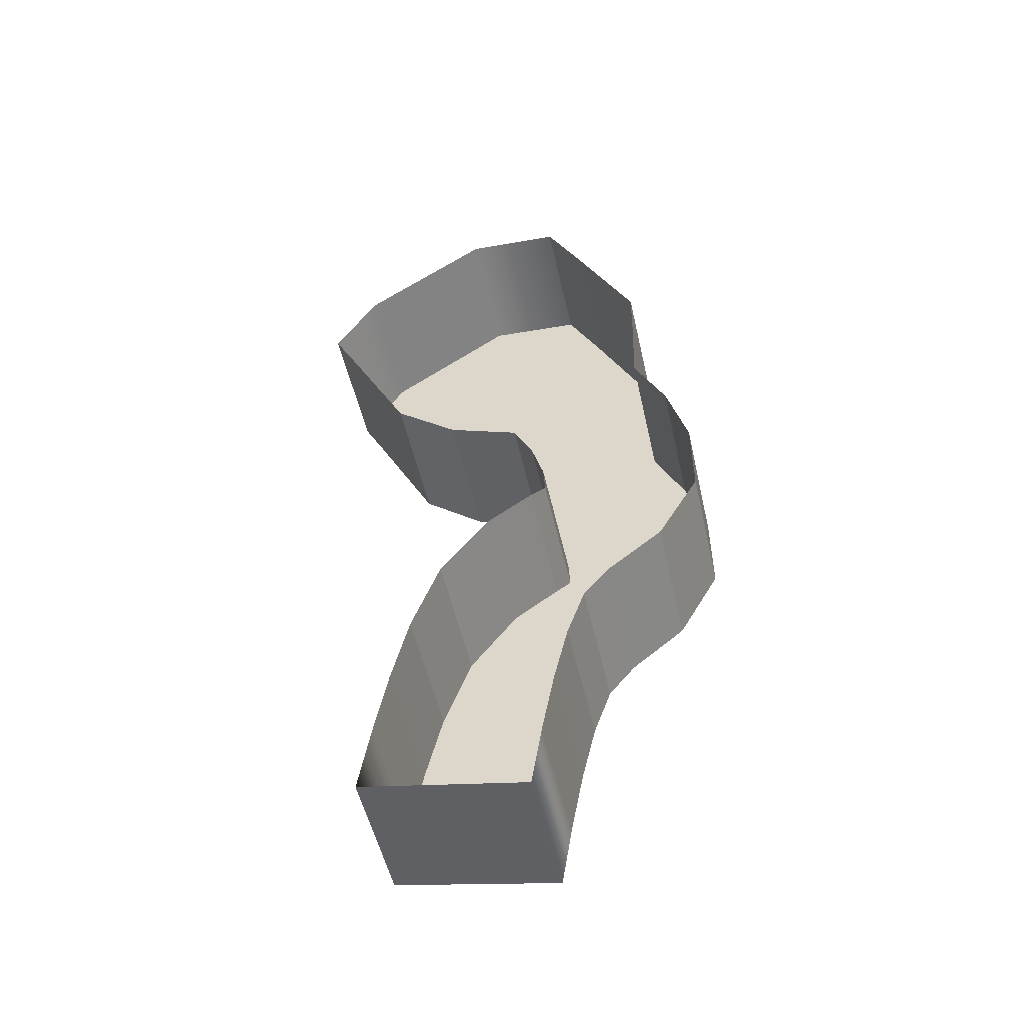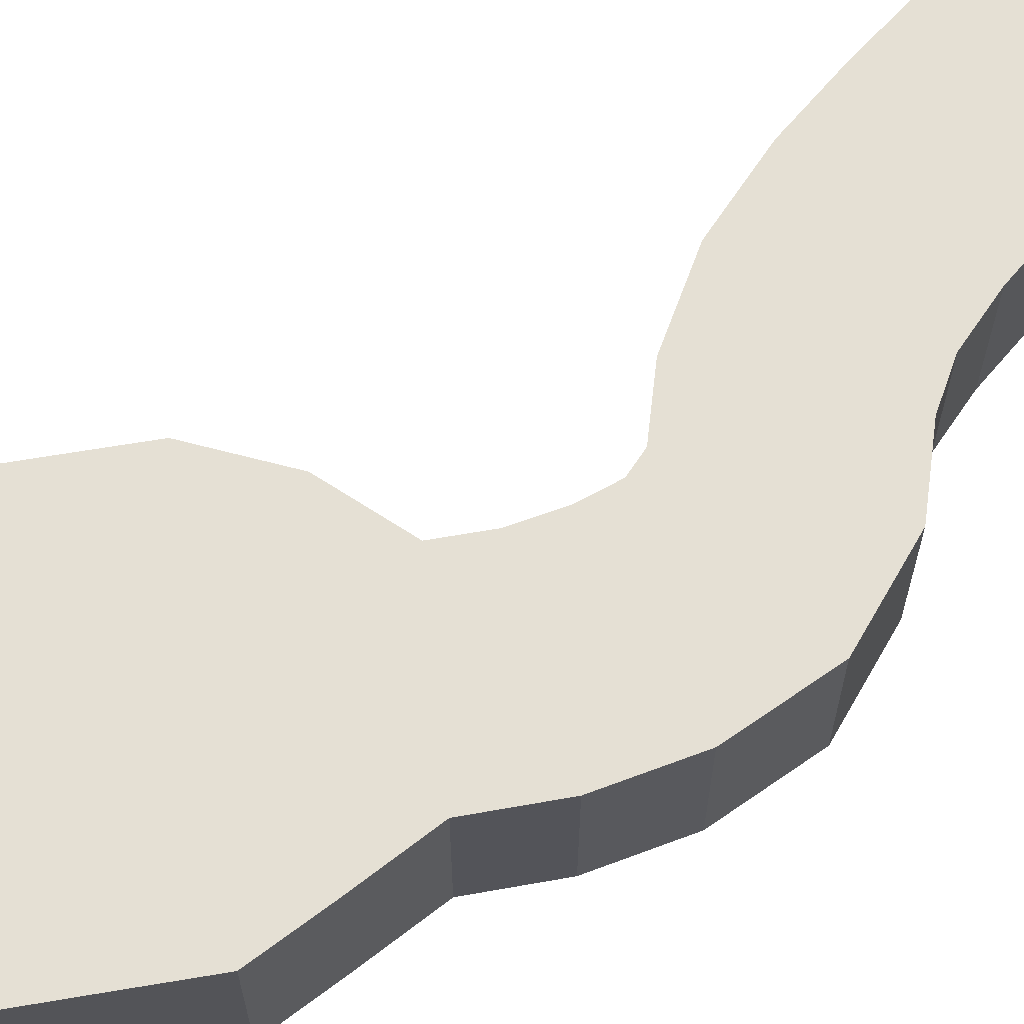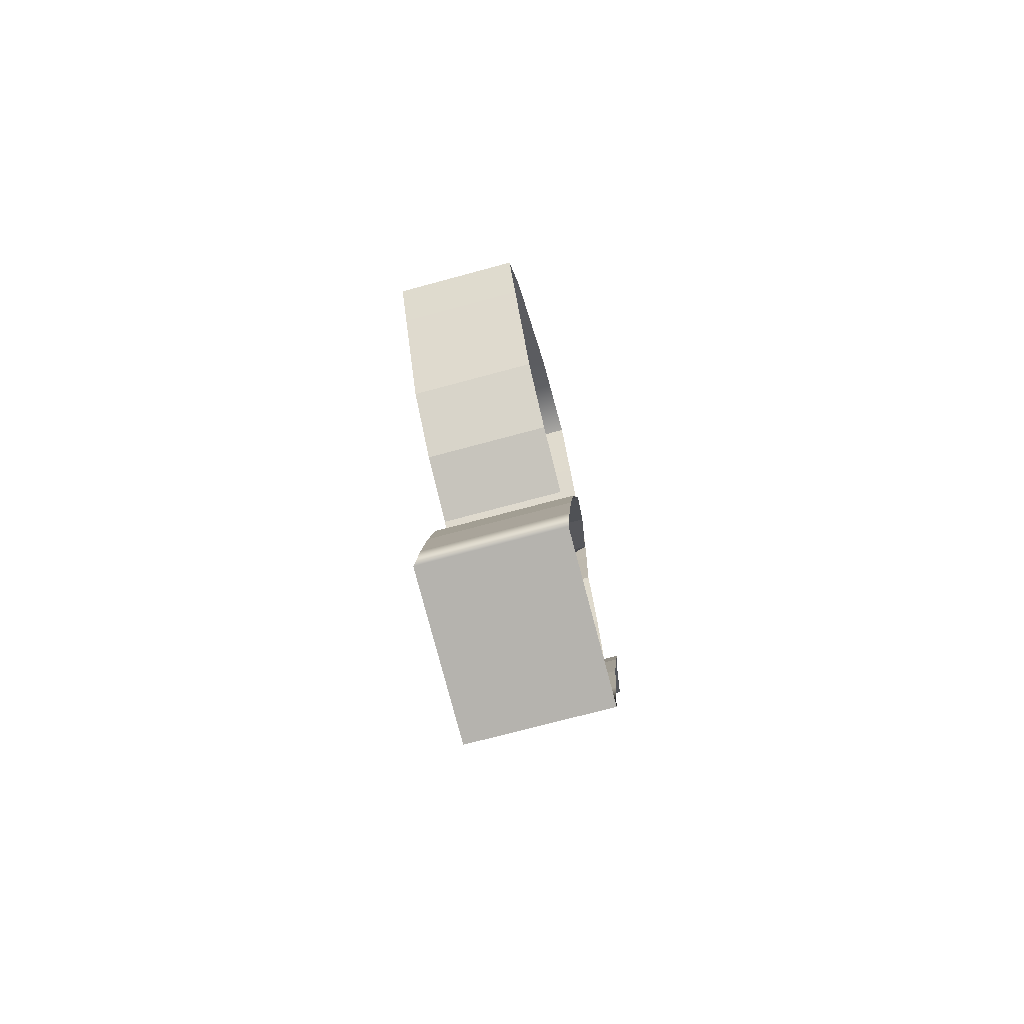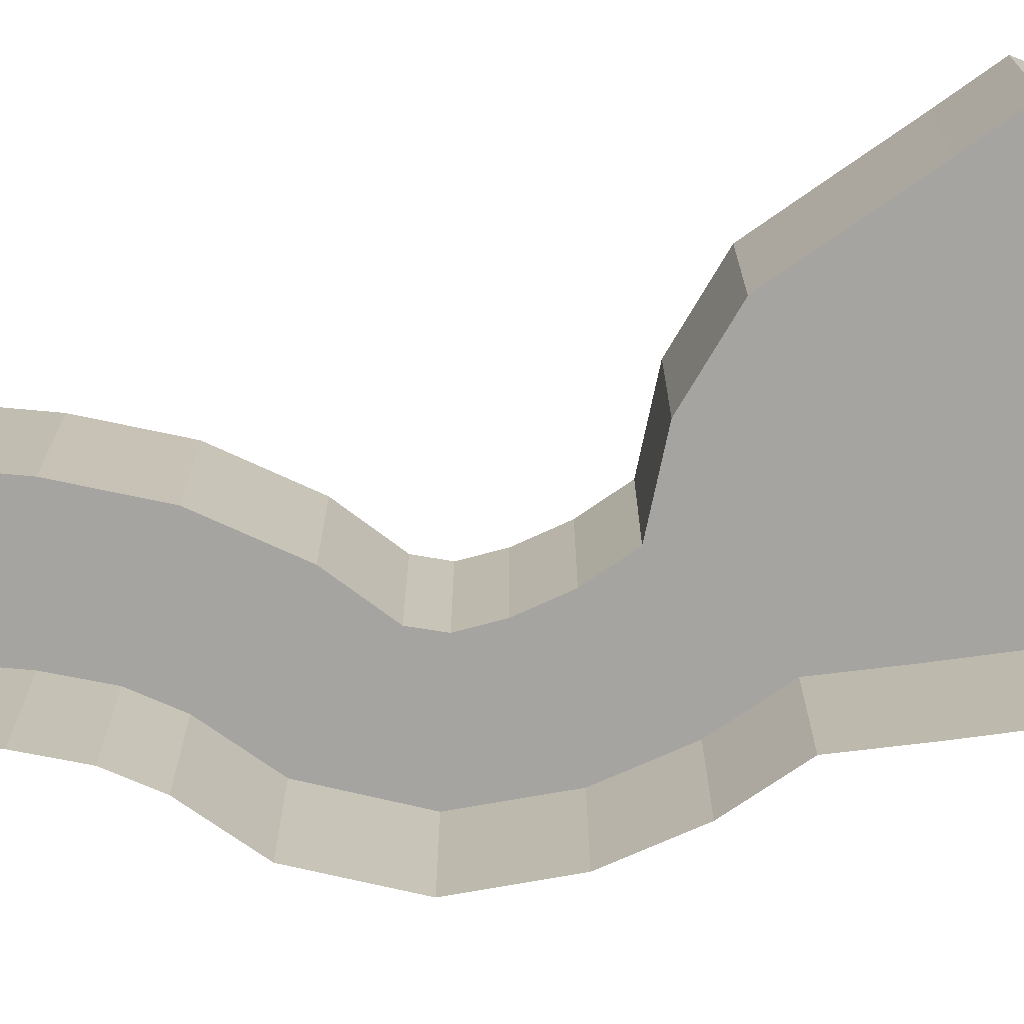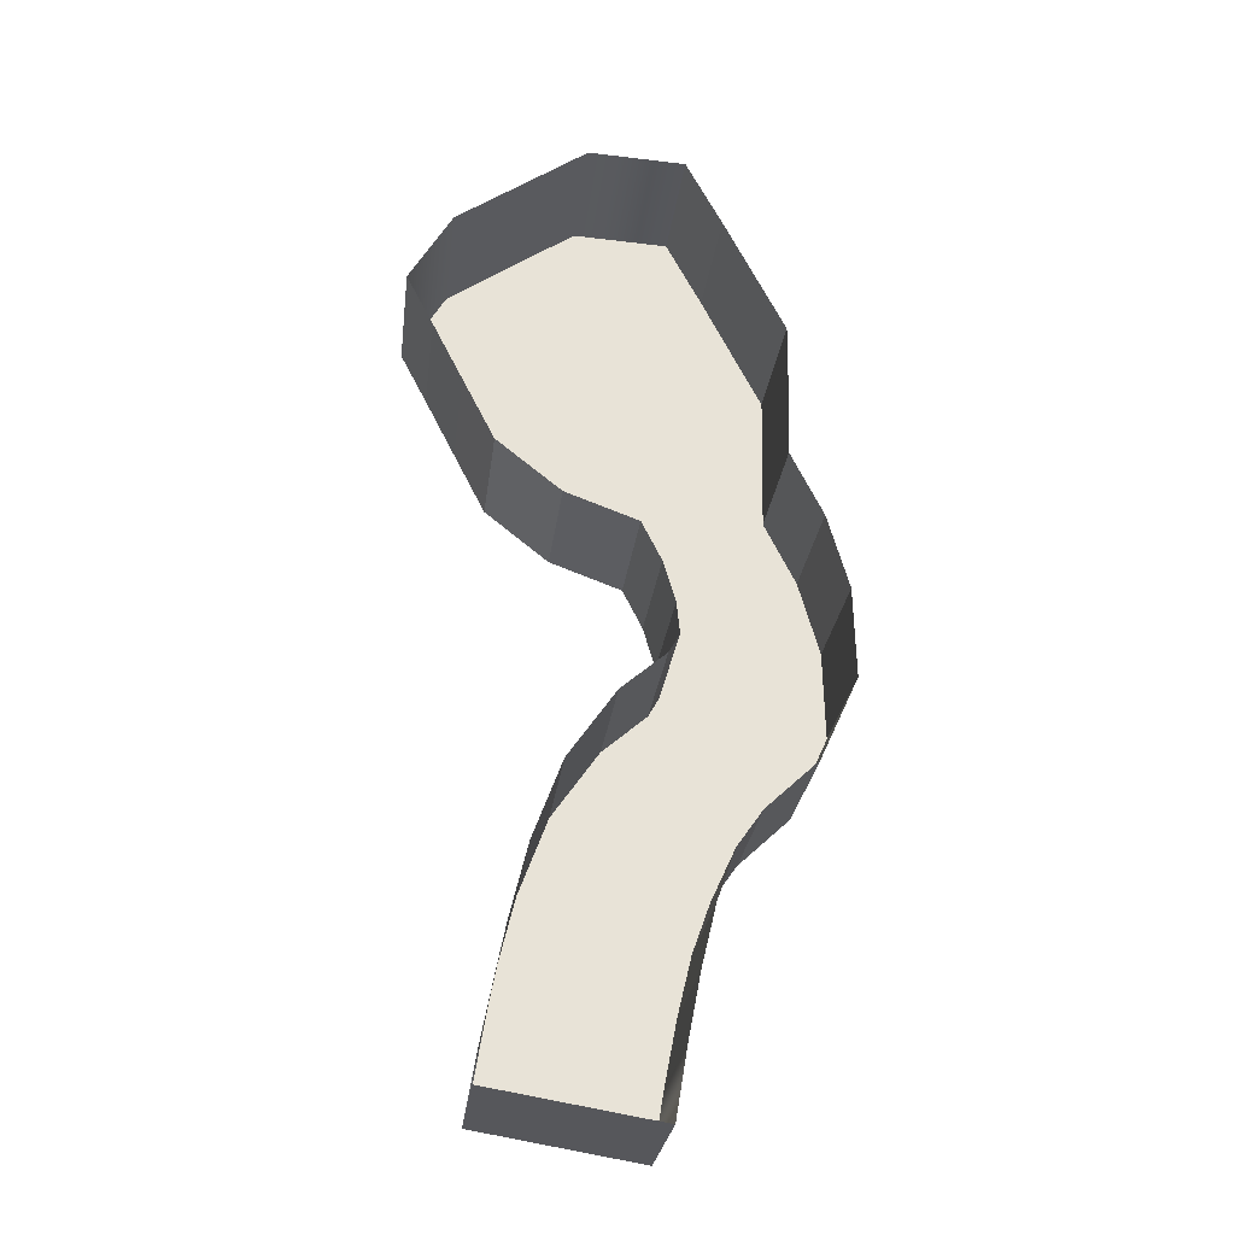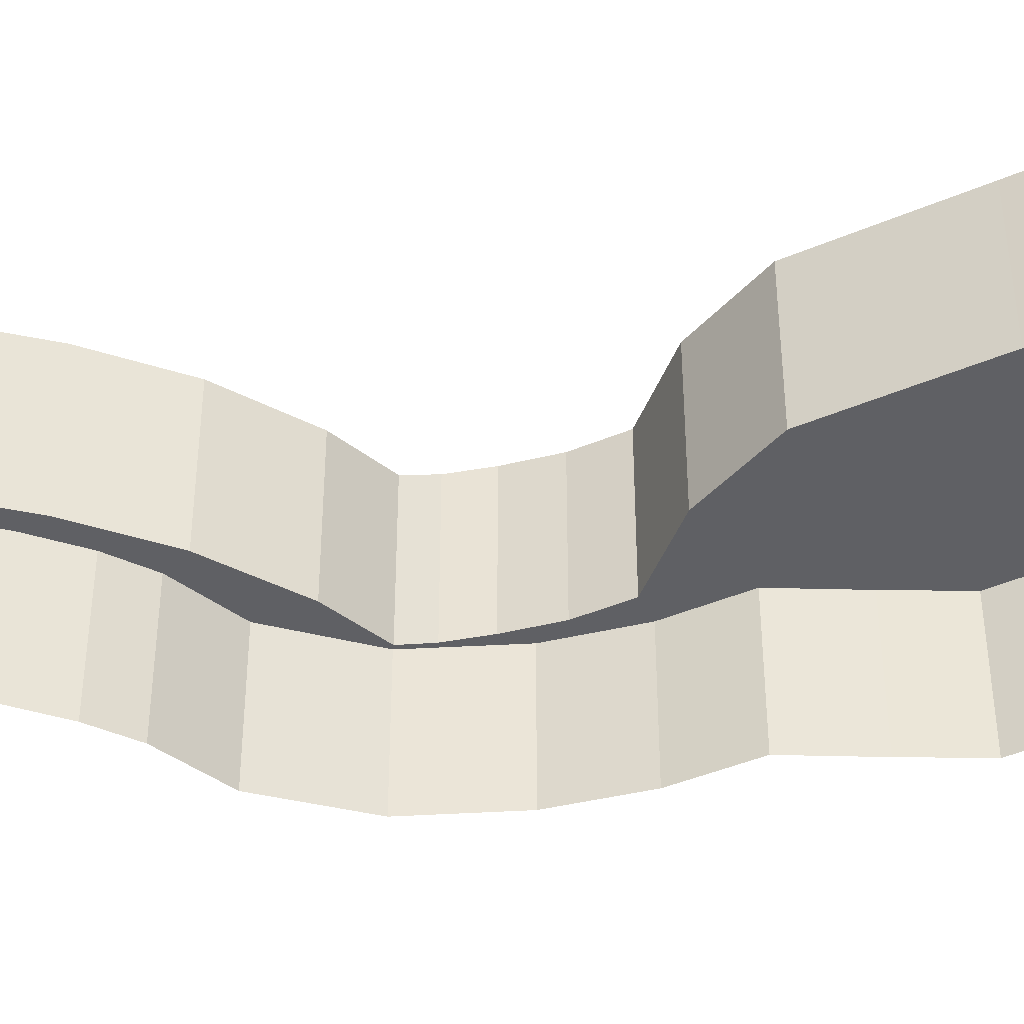
<metadata>
{"format":"obj","ext":"obj","renderer":"f3d","projection":"perspective","resolution":1024,"background":"white","views":[{"elev":-51.3,"azim":12.5,"up":"+Z"},{"elev":65.9,"azim":53.7,"up":"+Y"},{"elev":-71.4,"azim":-74.8,"up":"+Z"},{"elev":-73.5,"azim":-81.6,"up":"+Y"},{"elev":-27.1,"azim":-7.0,"up":"+Z"},{"elev":-44.0,"azim":-90.1,"up":"+Y"}]}
</metadata>
<code>
g
v 26.39 17.6 -16.74
v 7.412 17.6 -30.06
v 40.58 17.6 -17.47
v 1.216 17.6 -40.73
v 45.81 17.6 -27.49
v 5.077 17.6 -48.25
v 50.3 17.6 -36.43
v 9.441 17.6 -56.96
v 54.6 17.6 -44.97
v 14.03 17.6 -66.07
v 54.48 17.6 -54.56
v 23.31 17.6 -73.55
v 54.19 17.6 -65.33
v 33.76 17.6 -77.42
v 58.81 17.6 -74.73
v 36.63 17.6 -83.2
v 61.86 17.6 -85.7
v 38.39 17.6 -89.23
v 61.99 16.93 -99.04
v 38.75 16.93 -94.21
v 56.09 15 -111.9
v 36.91 15 -97.91
v 48.45 13.96 -119.3
v 30.38 13.96 -103.9
v 44.71 13.2 -124.8
v 23.56 13.2 -114
v 42.18 13.2 -132
v 19.44 13.2 -125.1
v 40.15 13.2 -140.5
v 16.94 13.2 -135.5
v 38.39 13.2 -149.7
v 15.01 13.2 -145.5
v 36.81 13.2 -159.2
v 13.39 13.2 -155.4
v 26.39 17.6 -16.74
v 26.39 -2.4 -16.74
v 40.58 17.6 -17.47
v 40.58 -2.4 -17.47
v 40.58 17.6 -17.47
v 40.58 -2.4 -17.47
v 45.81 17.6 -27.49
v 45.81 -2.4 -27.49
v 45.81 17.6 -27.49
v 45.81 -2.4 -27.49
v 50.3 17.6 -36.43
v 50.3 -2.4 -36.43
v 50.3 17.6 -36.43
v 50.3 -2.4 -36.43
v 54.6 17.6 -44.97
v 54.6 -2.4 -44.97
v 54.6 17.6 -44.97
v 54.6 -2.4 -44.97
v 54.48 17.6 -54.56
v 54.48 -2.4 -54.56
v 54.48 17.6 -54.56
v 54.48 -2.4 -54.56
v 54.19 17.6 -65.33
v 54.19 -2.4 -65.33
v 54.19 17.6 -65.33
v 54.19 -2.4 -65.33
v 58.81 17.6 -74.73
v 58.81 -2.4 -74.73
v 58.81 17.6 -74.73
v 58.81 -2.4 -74.73
v 61.86 17.6 -85.7
v 61.86 -2.4 -85.7
v 61.86 17.6 -85.7
v 61.86 -2.4 -85.7
v 61.99 16.93 -99.04
v 61.99 -3.074 -99.04
v 61.99 16.93 -99.04
v 61.99 -3.074 -99.04
v 56.09 15 -111.9
v 56.09 -5 -111.9
v 56.09 15 -111.9
v 56.09 -5 -111.9
v 48.45 13.96 -119.3
v 48.45 -6.044 -119.3
v 48.45 13.96 -119.3
v 48.45 -6.044 -119.3
v 44.71 13.2 -124.8
v 44.71 -6.8 -124.8
v 44.71 13.2 -124.8
v 44.71 -6.8 -124.8
v 42.18 13.2 -132
v 42.18 -6.8 -132
v 42.18 13.2 -132
v 42.18 -6.8 -132
v 40.15 13.2 -140.5
v 40.15 -6.8 -140.5
v 40.15 13.2 -140.5
v 40.15 -6.8 -140.5
v 38.39 13.2 -149.7
v 38.39 -6.8 -149.7
v 38.39 13.2 -149.7
v 38.39 -6.8 -149.7
v 36.81 13.2 -159.2
v 36.81 -6.8 -159.2
v 7.412 17.6 -30.06
v 7.412 -2.4 -30.06
v 1.216 17.6 -40.73
v 1.216 -2.4 -40.73
v 1.216 17.6 -40.73
v 1.216 -2.4 -40.73
v 5.077 17.6 -48.25
v 5.077 -2.4 -48.25
v 5.077 17.6 -48.25
v 5.077 -2.4 -48.25
v 9.441 17.6 -56.96
v 9.441 -2.4 -56.96
v 9.441 17.6 -56.96
v 9.441 -2.4 -56.96
v 14.03 17.6 -66.07
v 14.03 -2.4 -66.07
v 14.03 17.6 -66.07
v 14.03 -2.4 -66.07
v 23.31 17.6 -73.55
v 23.31 -2.4 -73.55
v 23.31 17.6 -73.55
v 23.31 -2.4 -73.55
v 33.76 17.6 -77.42
v 33.76 -2.4 -77.42
v 33.76 17.6 -77.42
v 33.76 -2.4 -77.42
v 36.63 17.6 -83.2
v 36.63 -2.4 -83.2
v 36.63 17.6 -83.2
v 36.63 -2.4 -83.2
v 38.39 17.6 -89.23
v 38.39 -2.4 -89.23
v 38.39 17.6 -89.23
v 38.39 -2.4 -89.23
v 38.75 16.93 -94.21
v 38.75 -3.074 -94.21
v 38.75 16.93 -94.21
v 38.75 -3.074 -94.21
v 36.91 15 -97.91
v 36.91 -5 -97.91
v 36.91 15 -97.91
v 36.91 -5 -97.91
v 30.38 13.96 -103.9
v 30.38 -6.044 -103.9
v 30.38 13.96 -103.9
v 30.38 -6.044 -103.9
v 23.56 13.2 -114
v 23.56 -6.8 -114
v 23.56 13.2 -114
v 23.56 -6.8 -114
v 19.44 13.2 -125.1
v 19.44 -6.8 -125.1
v 19.44 13.2 -125.1
v 19.44 -6.8 -125.1
v 16.94 13.2 -135.5
v 16.94 -6.8 -135.5
v 16.94 13.2 -135.5
v 16.94 -6.8 -135.5
v 15.01 13.2 -145.5
v 15.01 -6.8 -145.5
v 15.01 13.2 -145.5
v 15.01 -6.8 -145.5
v 13.39 13.2 -155.4
v 13.39 -6.8 -155.4
g _0
f 3 2 1
f 2 3 4
f 5 4 3
f 4 5 6
f 7 6 5
f 6 7 8
f 9 8 7
f 8 9 10
f 11 10 9
f 10 11 12
f 13 12 11
f 12 13 14
f 15 14 13
f 14 15 16
f 17 16 15
f 16 17 18
f 19 18 17
f 18 19 20
f 21 20 19
f 20 21 22
f 23 22 21
f 22 23 24
f 25 24 23
f 24 25 26
f 27 26 25
f 26 27 28
f 29 28 27
f 28 29 30
f 31 30 29
f 30 31 32
f 33 32 31
f 32 33 34
g _1
f 35 36 37
f 38 37 36
f 39 40 41
f 42 41 40
f 43 44 45
f 46 45 44
f 47 48 49
f 50 49 48
f 51 52 53
f 54 53 52
f 55 56 57
f 58 57 56
f 59 60 61
f 62 61 60
f 63 64 65
f 66 65 64
f 67 68 69
f 70 69 68
f 71 72 73
f 74 73 72
f 75 76 77
f 78 77 76
f 79 80 81
f 82 81 80
f 83 84 85
f 86 85 84
f 87 88 89
f 90 89 88
f 91 92 93
f 94 93 92
f 95 96 97
f 98 97 96
f 101 100 99
f 100 101 102
f 105 104 103
f 104 105 106
f 109 108 107
f 108 109 110
f 113 112 111
f 112 113 114
f 117 116 115
f 116 117 118
f 121 120 119
f 120 121 122
f 125 124 123
f 124 125 126
f 129 128 127
f 128 129 130
f 133 132 131
f 132 133 134
f 137 136 135
f 136 137 138
f 141 140 139
f 140 141 142
f 145 144 143
f 144 145 146
f 149 148 147
f 148 149 150
f 153 152 151
f 152 153 154
f 157 156 155
f 156 157 158
f 161 160 159
f 160 161 162
f 99 36 35
f 36 99 100
f 97 98 161
f 162 161 98

</code>
